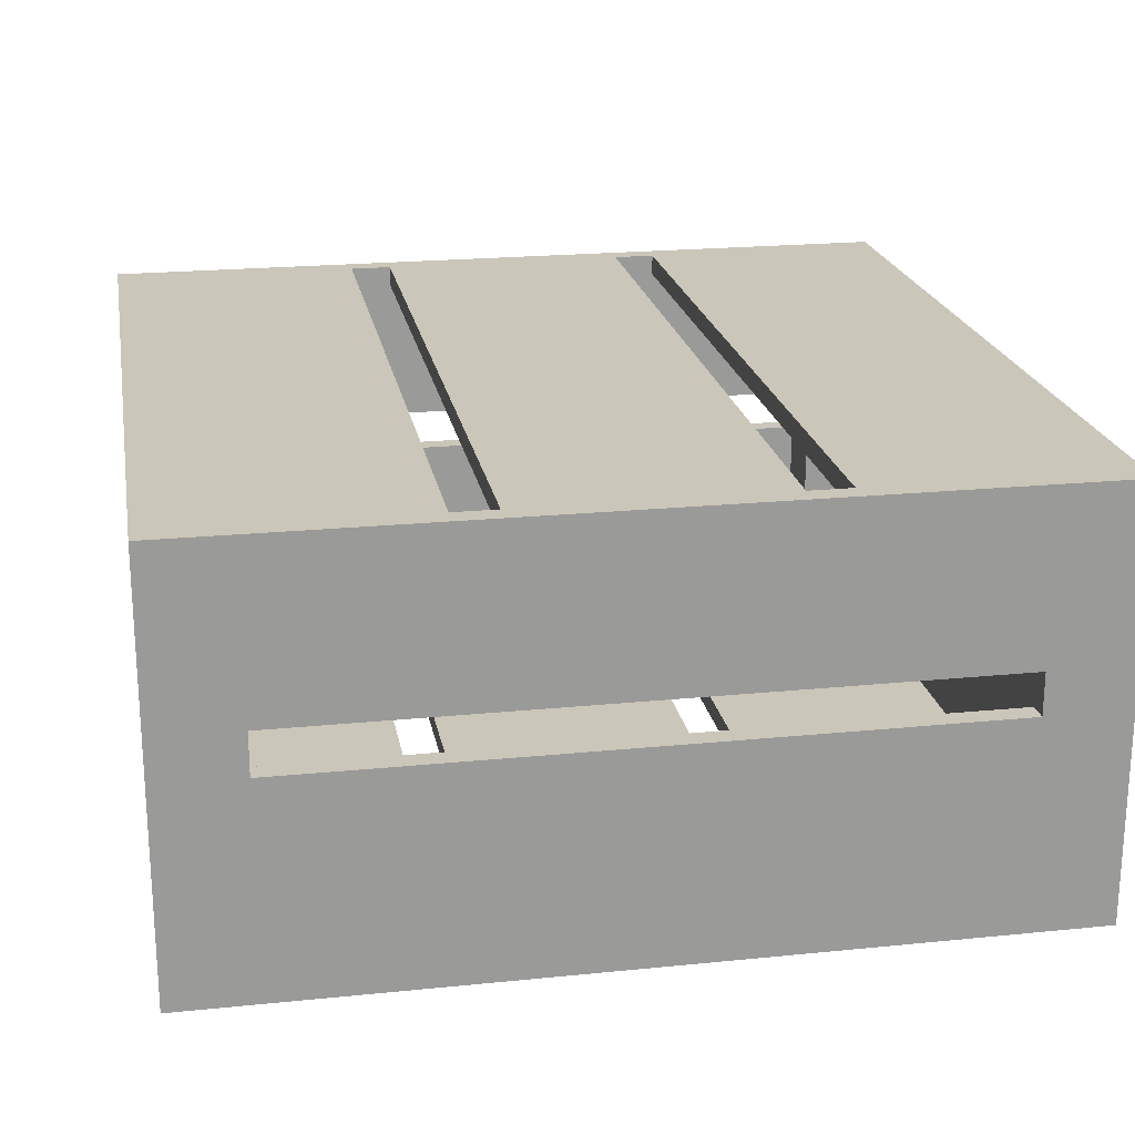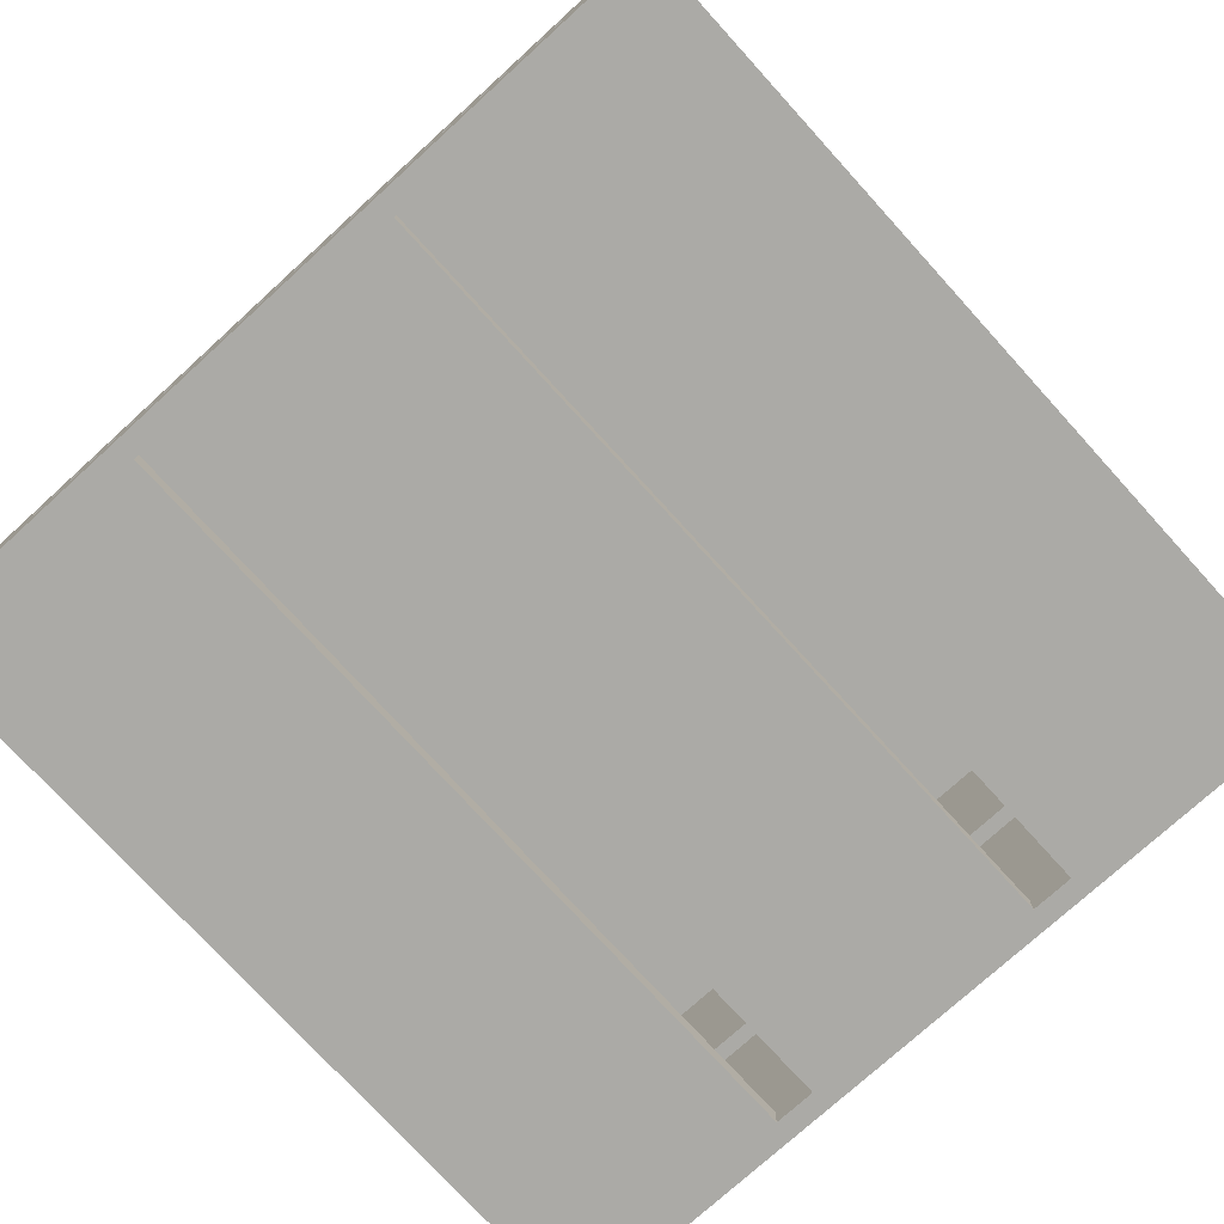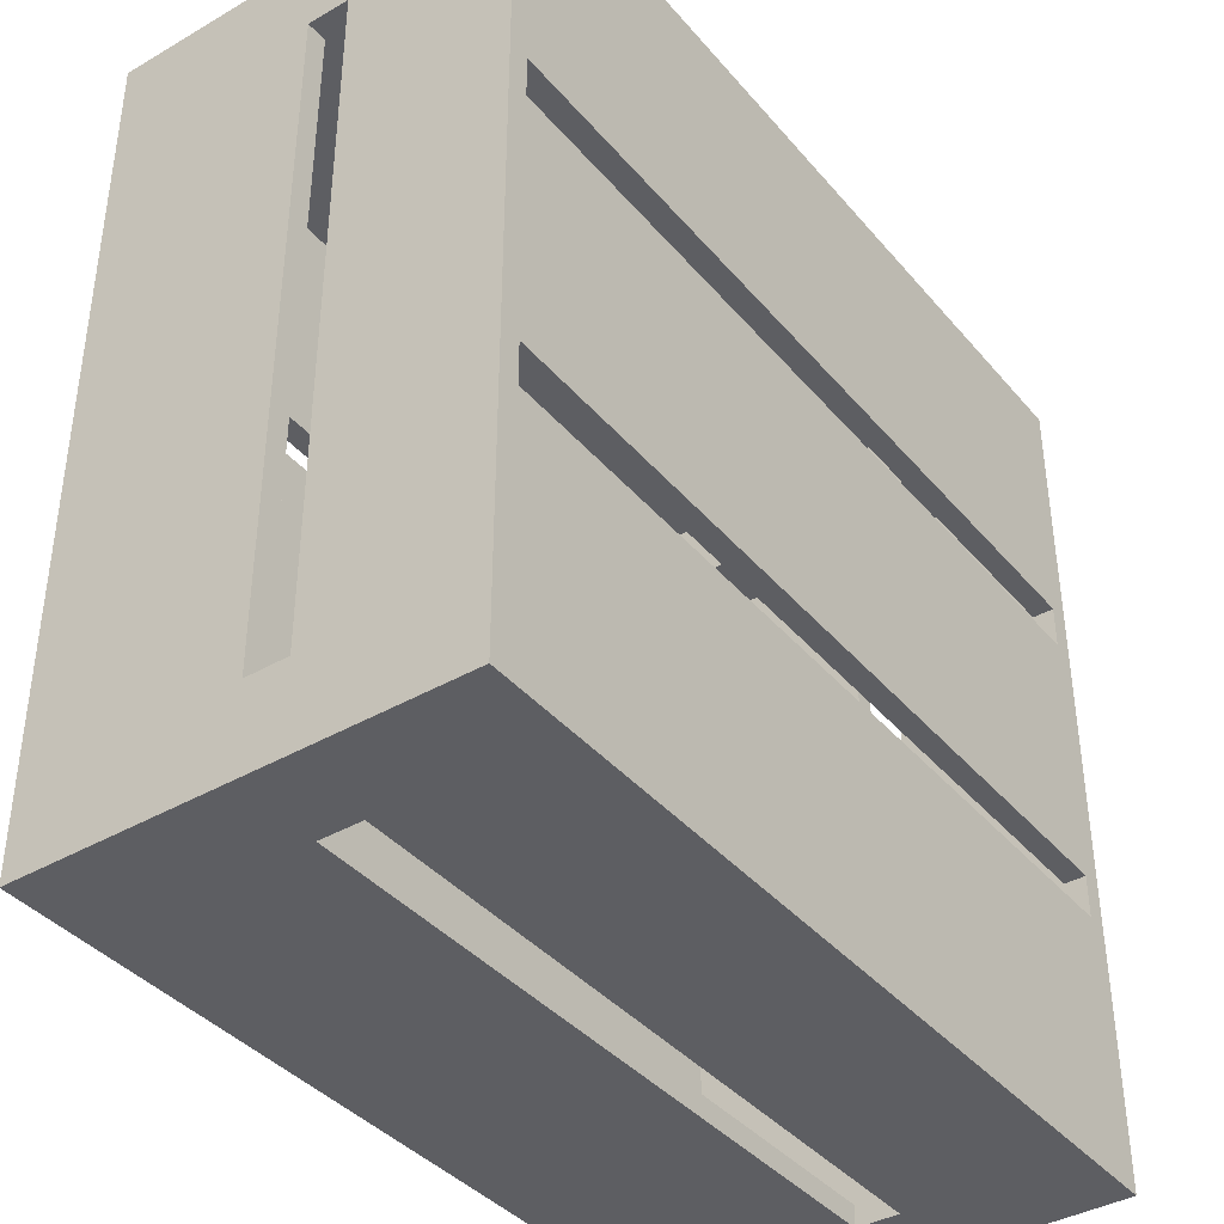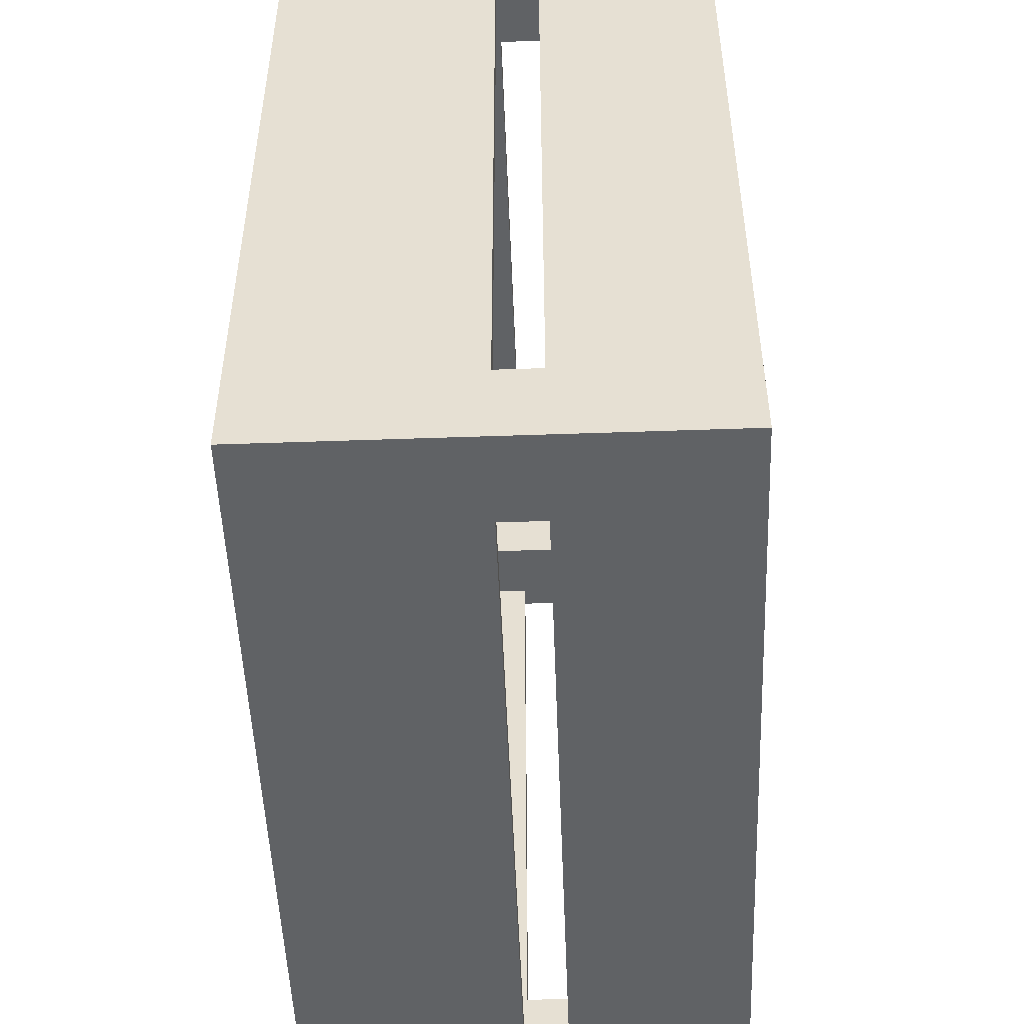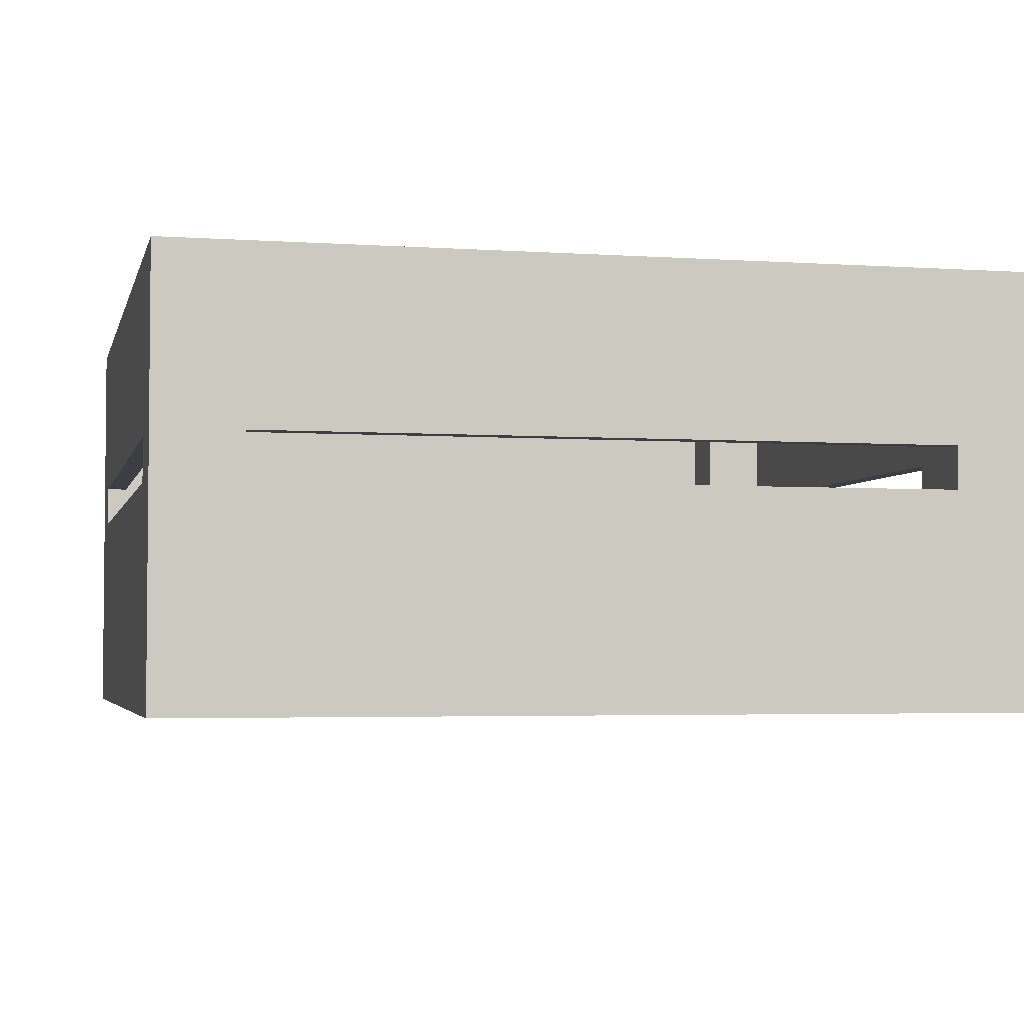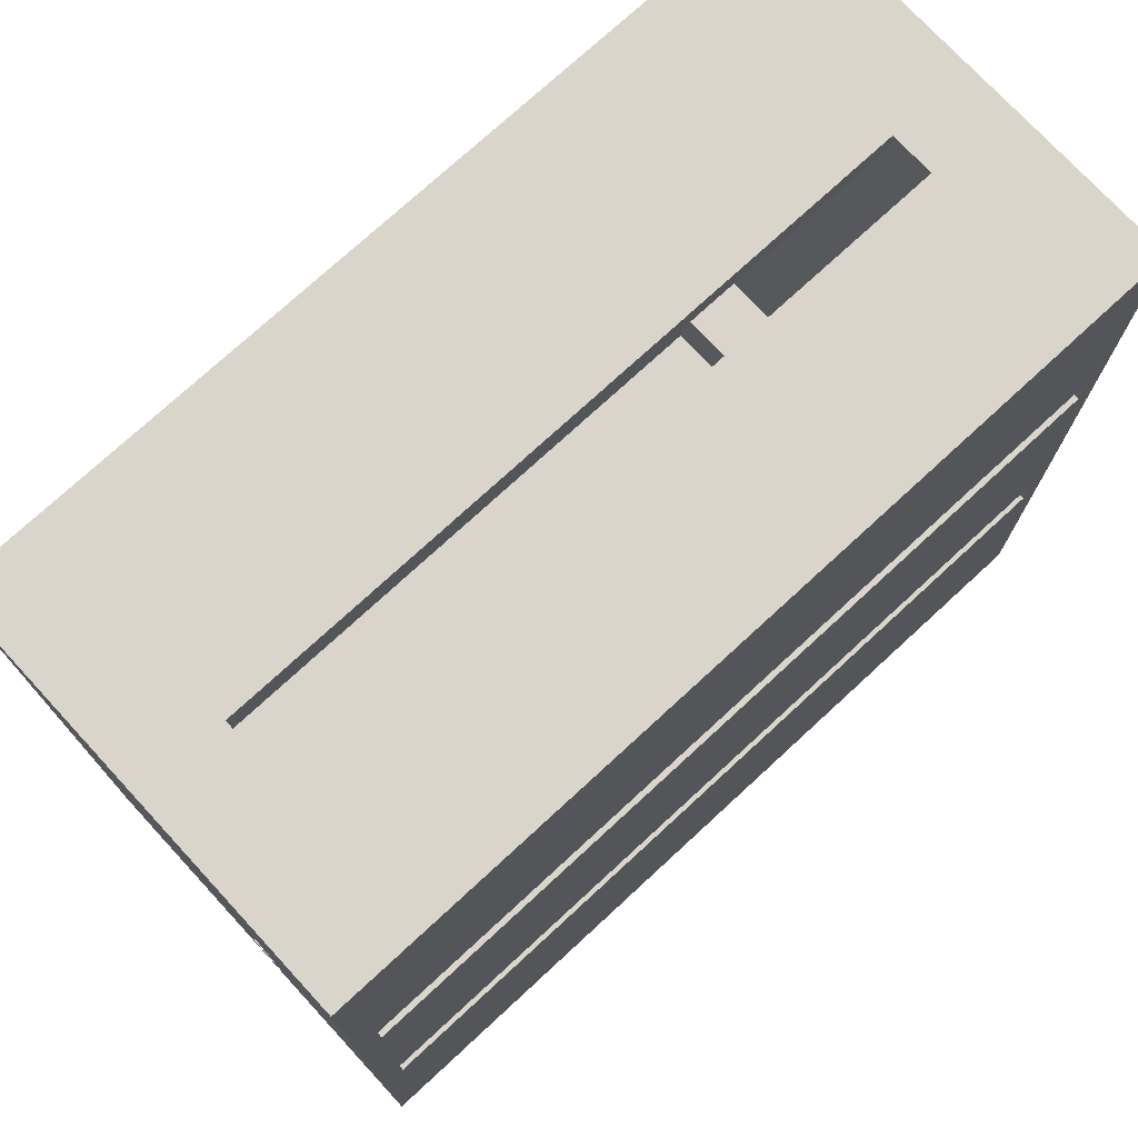
<metadata>
{"format":"obj","ext":"obj","renderer":"f3d","projection":"perspective","resolution":1024,"background":"white","views":[{"elev":21.1,"azim":79.8,"up":"+Y"},{"elev":-75.9,"azim":132.3,"up":"+Y"},{"elev":-39.3,"azim":125.8,"up":"+Z"},{"elev":-50.5,"azim":92.2,"up":"+Z"},{"elev":-3.6,"azim":167.1,"up":"+Y"},{"elev":74.7,"azim":137.3,"up":"+Z"}]}
</metadata>
<code>
o Block-07
v -2 1 1.6
v -2 2 2
v -2 2 1.6
v 1.6 0.1 -1.9
v 1.6 0.1 -1.6
v 1.6 1 -1.9
v 1.6 1.2 -1.9
v 1.6 1 -2
v 1.9 -0 0.8
v 1.9 0.1 0.6
v 1.9 0.1 -1.6
v 1.9 0.1 1.6
v 1.9 1.9 -1.6
v 1.9 2 0.8
v 1.9 2 -0.6
v -1.9 0.1 0.8
v -1.9 0.1 0.6
v -1.9 0.1 -1.6
v -1.9 1 1.6
v -1.9 1.9 -0.6
v -1.9 1.9 -0.8
v -1.9 1.9 -1.6
v -1.6 1.2 -1.9
v -1.6 1 -2
v -1.6 1.9 -1.6
v 2 -0 2
v 2 1 1.6
v 2 1.2 1.6
v -2 -0 2
v -1.6 1 2
v 2 2 2
v -1.9 -0 0.6
v -1.9 2 0.6
v -1.9 1.9 0.6
v -1.9 0.1 -0.8
v -1.9 0 -0.8
v -1.9 2 -0.8
v -1.9 1 -1.6
v -2 1.2 -1.6
v -2 1 -1.6
v -1.9 1.2 -1.6
v -1.6 0.1 -1.6
v 1.6 1.9 -1.6
v 1.9 1.2 -1.6
v -1.6 1 -1.9
v 1.6 1.9 -1.9
v -1.6 1.9 1.9
v -1.6 0.1 1.9
v 1.6 0.1 1.9
v 1.6 1 1.9
v -2 1.2 1.6
v -1.9 1.9 1.6
v 1.6 1.9 1.6
v 1.9 1.9 1.6
v -1.9 -0 0.8
v 1.9 0.1 0.8
v 1.9 1.9 0.8
v -1.9 0 -0.6
v 1.9 0 -0.6
v -1.9 2 -0.6
v 1.9 1.9 -0.6
v -2 0 -2
v -2 2 -2
v -1.6 0 -2
v -1.6 1.2 -2
v 2 -0 1.6
v 1.9 -0 0.6
v 1.9 0 -0.8
v 2 0 -2
v -1.6 1.2 1.9
v 1.6 1.2 2
v -1.6 1.2 2
v 1.6 1.2 1.9
v 1.9 1.2 1.6
v -1.9 1.2 1.6
v 2 1.2 -1.6
v 1.6 1.2 -2
v 1.6 1.9 1.9
v -1.6 1.9 1.6
v -1.9 1.9 0.8
v 1.9 1.9 0.6
v 1.9 1.9 -0.8
v -1.6 1.9 -1.9
v -1.6 0.1 1.6
v 1.6 0.1 1.6
v -1.9 0.1 1.6
v -1.9 0.1 -0.6
v 1.9 0.1 -0.6
v 1.9 0.1 -0.8
v -1.6 0.1 -1.9
v 1.6 1 2
v -1.6 1 1.9
v 1.9 1 1.6
v 1.9 1 -1.6
v 2 1 -1.6
v -1.9 2 0.8
v 1.9 2 0.6
v 1.9 2 -0.8
v 2 2 -2
f 71 31 2
f 25 43 82
f 56 55 16
f 99 98 15
f 63 77 65
f 59 68 69
f 48 50 49
f 87 58 35
f 74 27 93
f 47 73 70
f 79 70 92
f 95 93 27
f 66 29 55
f 85 56 84
f 79 80 53
f 8 45 6
f 43 7 6
f 29 26 30
f 74 76 28
f 35 68 89
f 79 84 19
f 8 99 69
f 88 58 87
f 38 1 19
f 42 35 5
f 21 20 41
f 44 43 94
f 94 88 10
f 14 80 96
f 53 85 50
f 59 67 32
f 17 67 10
f 7 65 77
f 62 29 1
f 37 98 63
f 39 3 63
f 25 41 38
f 33 81 97
f 61 34 20
f 23 25 45
f 99 31 28
f 71 70 73
f 7 83 23
f 37 82 98
f 75 39 41
f 57 81 74
f 88 17 10
f 50 30 91
f 6 90 4
f 15 20 60
f 95 66 69
f 71 91 31
f 82 21 25
f 21 22 25
f 25 83 46
f 43 13 82
f 25 46 43
f 56 9 55
f 15 97 99
f 97 14 31
f 99 97 31
f 24 8 64
f 64 62 24
f 62 63 24
f 63 99 77
f 65 24 63
f 36 58 62
f 62 64 36
f 64 69 68
f 68 36 64
f 66 59 69
f 48 92 50
f 18 38 35
f 38 19 87
f 35 38 87
f 19 86 16
f 16 55 32
f 16 32 17
f 58 36 35
f 16 17 19
f 17 87 19
f 85 53 93
f 53 54 74
f 74 28 27
f 53 74 93
f 93 12 85
f 47 78 73
f 72 30 92
f 92 48 84
f 84 79 92
f 79 47 70
f 70 72 92
f 95 94 93
f 9 67 66
f 66 26 29
f 29 62 58
f 58 32 29
f 32 55 29
f 9 66 55
f 48 49 85
f 85 12 56
f 56 16 84
f 16 86 84
f 84 48 85
f 79 52 80
f 80 57 53
f 57 54 53
f 53 78 47
f 53 47 79
f 8 24 45
f 77 8 6
f 6 4 5
f 5 43 6
f 43 46 7
f 7 77 6
f 72 71 2
f 26 31 91
f 30 72 2
f 26 91 30
f 30 2 29
f 74 44 76
f 35 36 68
f 19 1 51
f 75 52 79
f 19 51 75
f 84 86 19
f 75 79 19
f 69 64 8
f 8 77 99
f 88 59 58
f 38 40 1
f 4 90 42
f 42 18 35
f 35 89 5
f 89 11 5
f 5 4 42
f 34 33 96
f 80 52 75
f 34 96 80
f 37 60 20
f 34 80 75
f 21 37 20
f 20 34 75
f 75 41 20
f 41 22 21
f 95 76 44
f 44 13 43
f 43 5 94
f 5 11 94
f 94 95 44
f 89 68 59
f 89 59 88
f 94 11 89
f 12 93 56
f 93 94 10
f 56 93 10
f 67 9 56
f 94 89 88
f 10 67 56
f 14 57 80
f 50 91 71
f 73 78 53
f 50 71 73
f 85 49 50
f 73 53 50
f 32 58 59
f 59 66 67
f 17 32 67
f 7 23 65
f 39 63 40
f 63 62 40
f 29 2 1
f 2 3 51
f 51 1 2
f 1 40 62
f 2 31 3
f 31 14 3
f 14 96 3
f 63 3 60
f 33 3 96
f 33 97 15
f 33 15 60
f 3 33 60
f 98 99 63
f 60 37 63
f 39 51 3
f 39 40 38
f 38 18 42
f 42 25 38
f 25 22 41
f 41 39 38
f 33 34 81
f 61 81 34
f 23 83 25
f 25 42 45
f 42 90 45
f 45 24 65
f 45 65 23
f 31 26 27
f 26 66 27
f 27 28 31
f 95 69 99
f 76 95 99
f 28 76 99
f 71 72 70
f 7 46 83
f 37 21 82
f 75 51 39
f 61 15 98
f 82 13 44
f 61 98 82
f 14 97 81
f 61 82 44
f 57 14 81
f 81 61 44
f 44 74 81
f 74 54 57
f 88 87 17
f 50 92 30
f 6 45 90
f 15 61 20
f 95 27 66

</code>
